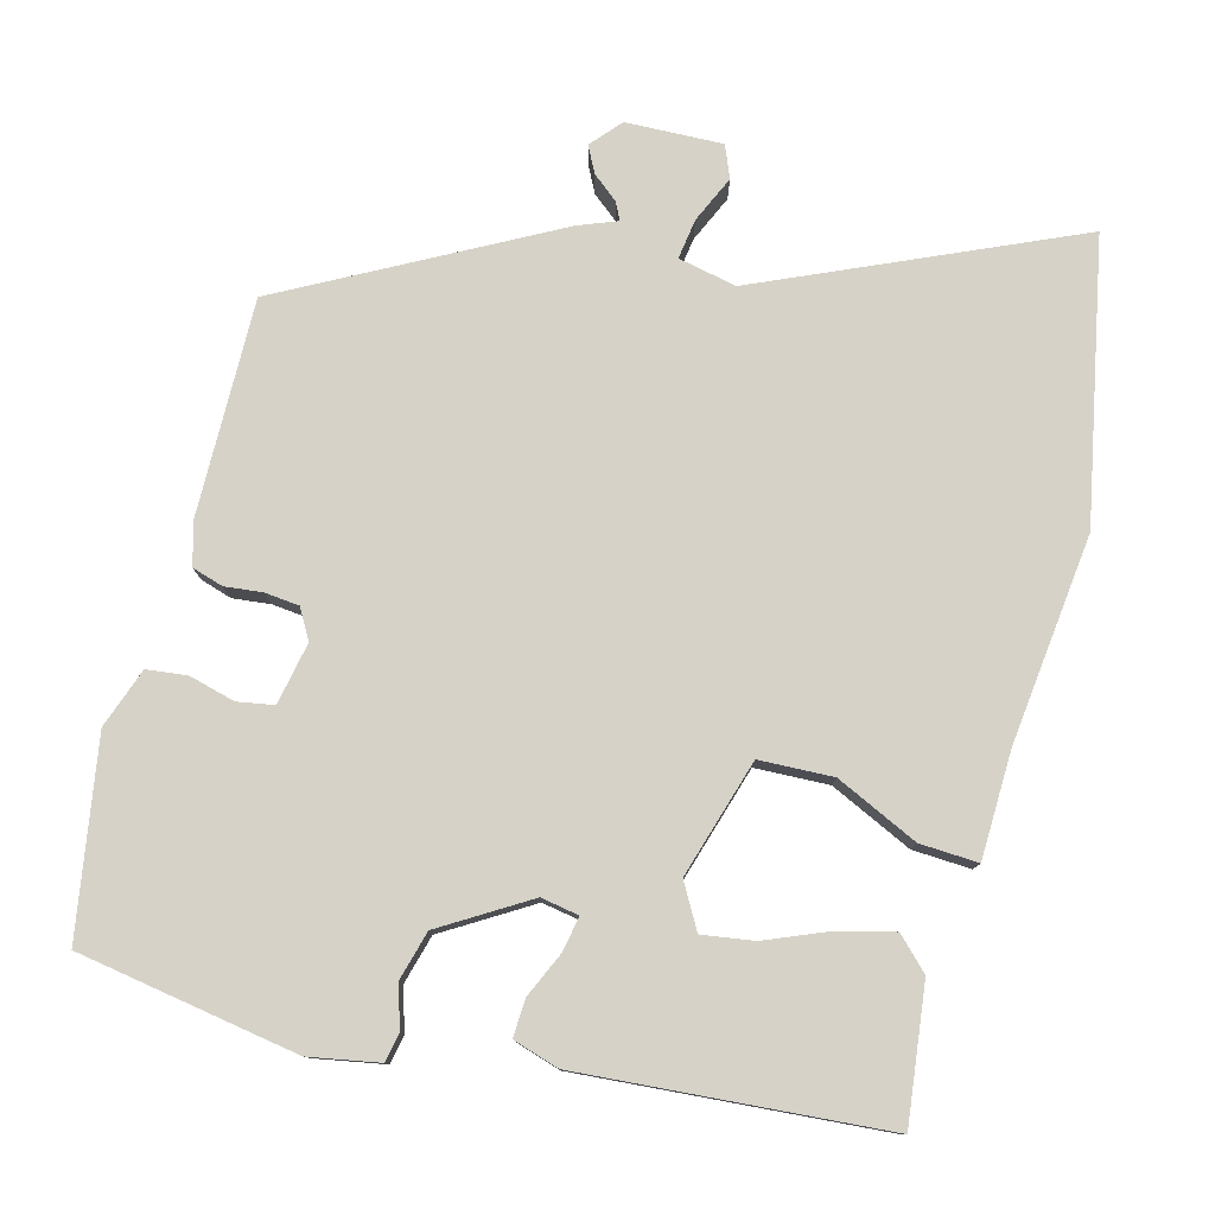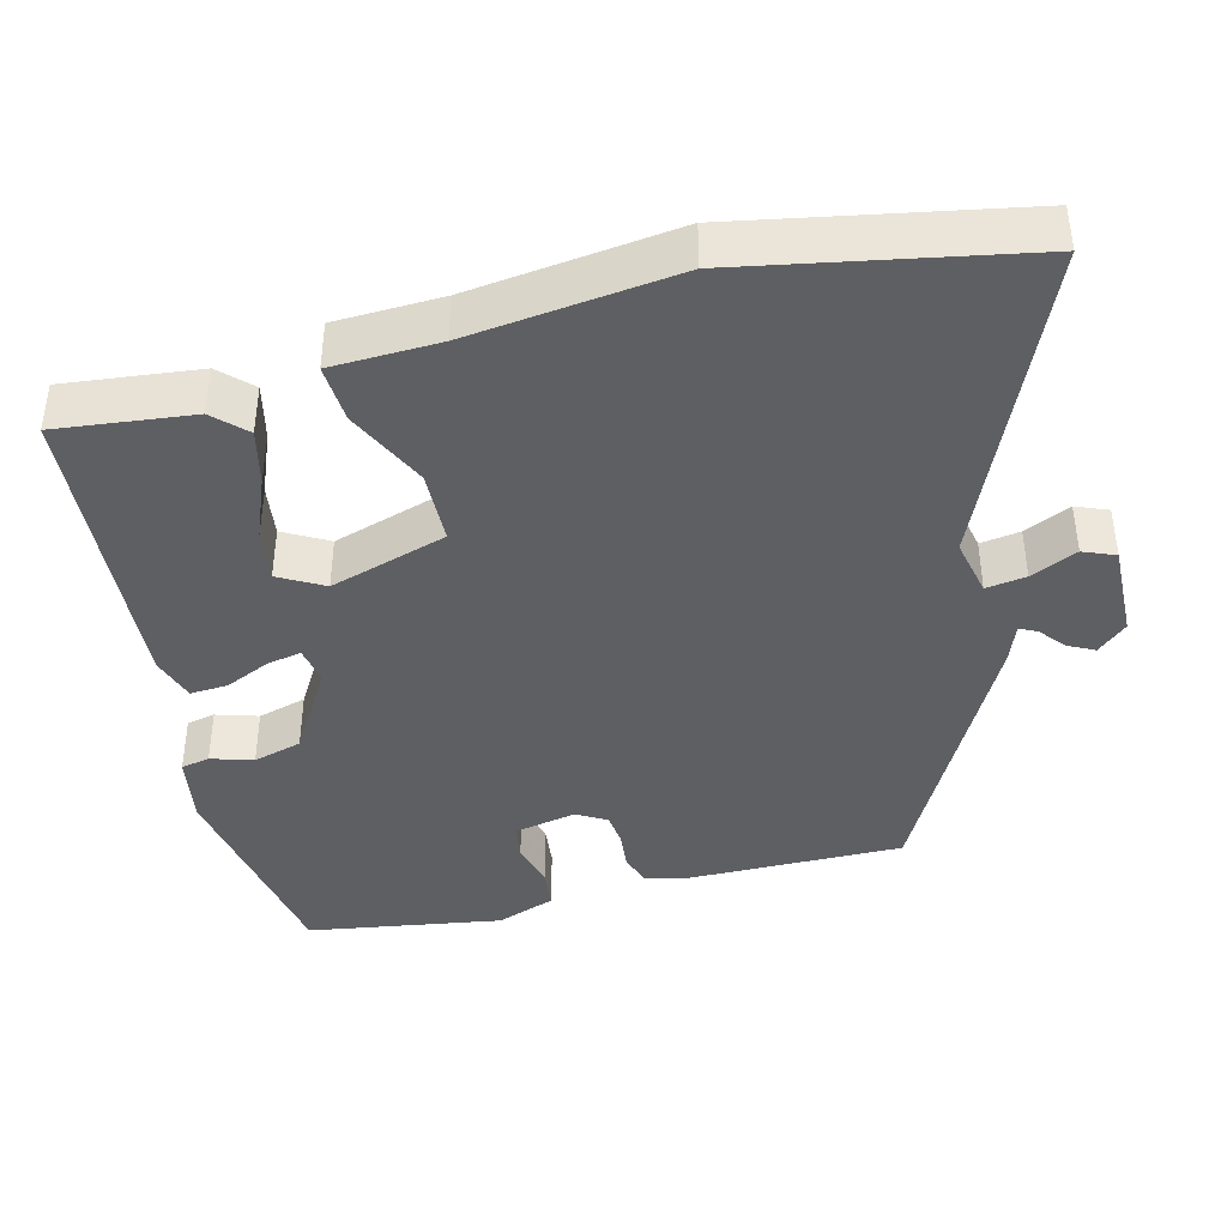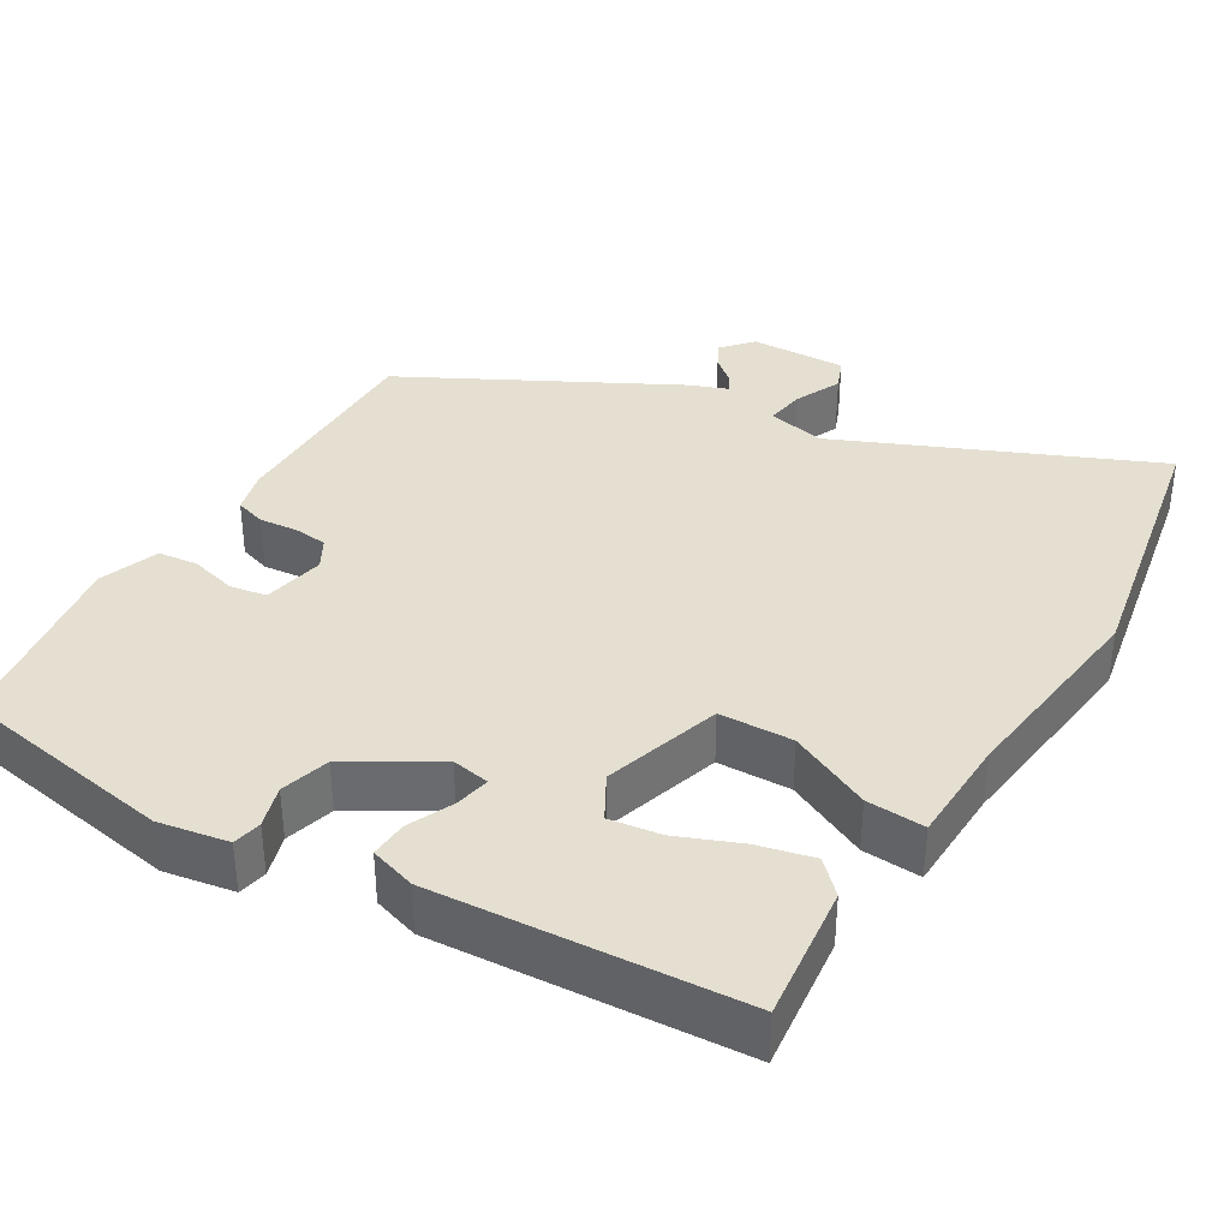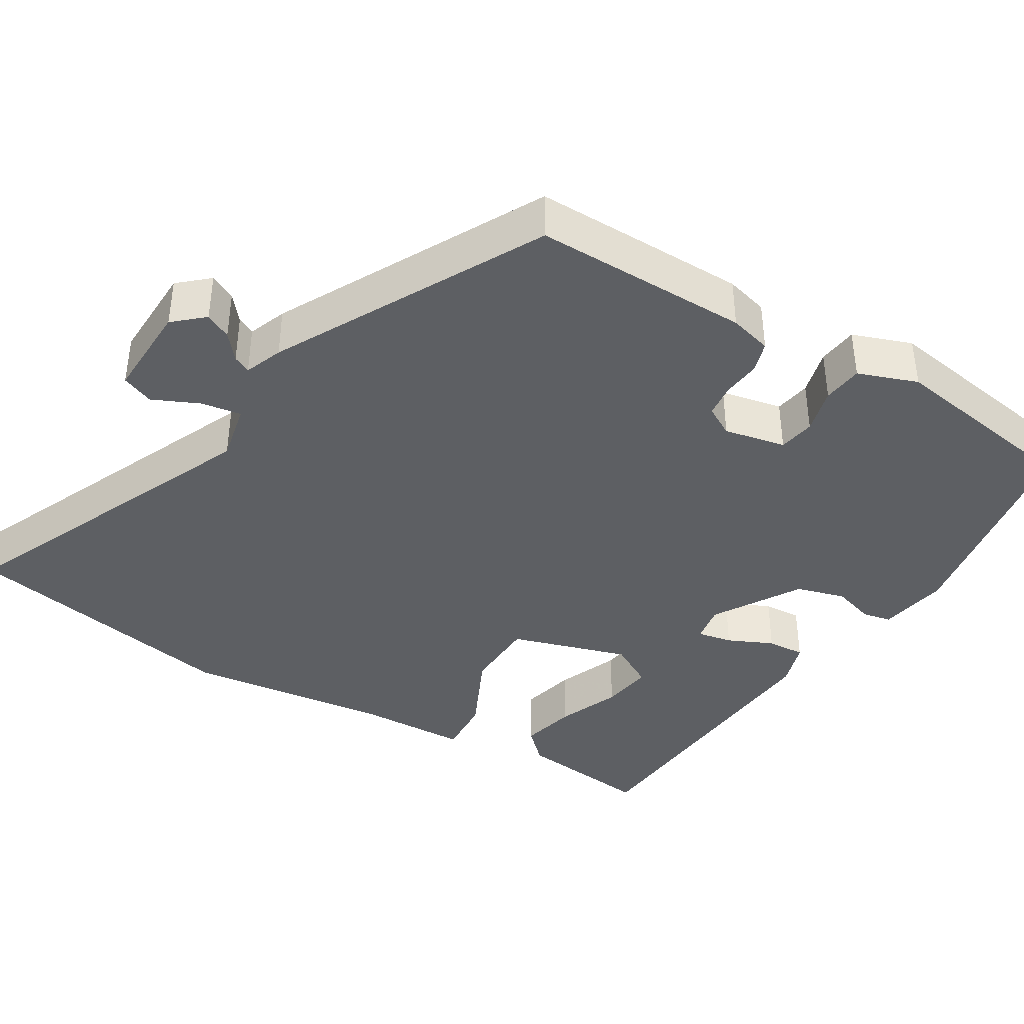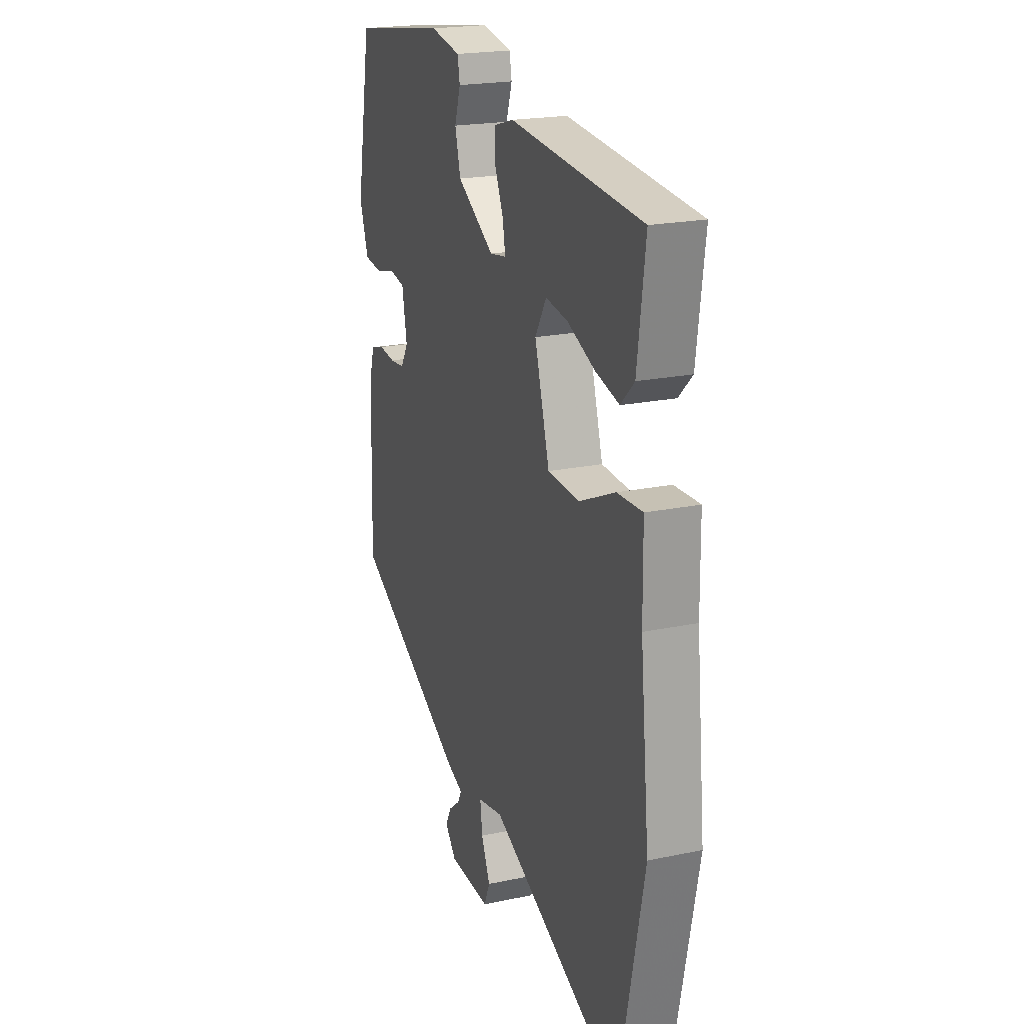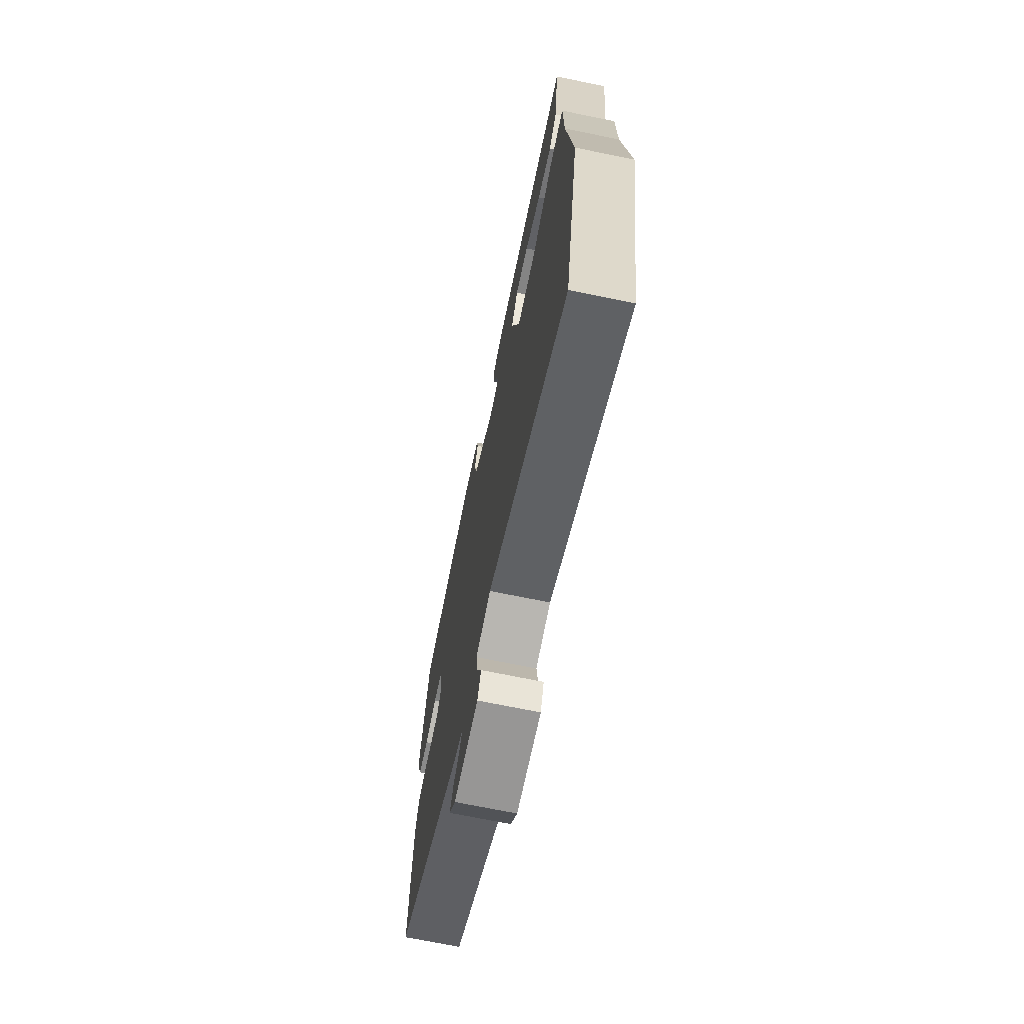
<metadata>
{"format":"obj","ext":"obj","renderer":"f3d","projection":"perspective","resolution":1024,"background":"white","views":[{"elev":78.6,"azim":15.6,"up":"+Y"},{"elev":-40.8,"azim":105.4,"up":"+Y"},{"elev":36.6,"azim":32.1,"up":"+Y"},{"elev":-39.8,"azim":-120.1,"up":"+Y"},{"elev":20.8,"azim":69.2,"up":"+Z"},{"elev":-70.6,"azim":78.4,"up":"+Z"}]}
</metadata>
<code>
v -0.472 0.07 0.49
v -0.181 0.07 0.534
v -0.089 0.07 0.516
v -0.082 0.07 0.478
v -0.1 0.07 0.423
v -0.083 0.07 0.358
v 0.03 0.07 0.287
v 0.08 0.07 0.295
v 0.072 0.07 0.341
v 0.046 0.07 0.401
v 0.044 0.07 0.451
v 0.105 0.07 0.469
v 0.505 0.07 0.433
v 0.481 0.07 0.254
v 0.44 0.07 0.214
v 0.367 0.07 0.233
v 0.285 0.07 0.268
v 0.217 0.07 0.279
v 0.183 0.07 0.221
v 0.228 0.07 0.065
v 0.325 0.07 0.06
v 0.434 0.07 0.109
v 0.511 0.07 0.112
v 0.513 0.07 -0.03
v 0.541 0.07 -0.305
v 0.464 0.07 -0.673
v 0.057 0.07 -0.487
v -0.02 0.07 -0.502
v -0.013 0.07 -0.555
v 0.014 0.07 -0.617
v -0.004 0.07 -0.659
v -0.131 0.07 -0.653
v -0.165 0.07 -0.613
v -0.147 0.07 -0.579
v -0.113 0.07 -0.552
v -0.101 0.07 -0.529
v -0.151 0.07 -0.509
v -0.497 0.07 -0.318
v -0.489 0.07 -0.033
v -0.473 0.07 0.023
v -0.432 0.07 0.035
v -0.382 0.07 0.029
v -0.337 0.07 0.033
v -0.314 0.07 0.072
v -0.329 0.07 0.154
v -0.377 0.07 0.163
v -0.438 0.07 0.148
v -0.491 0.07 0.155
v -0.518 0.07 0.234
v -0.472 0 0.49
v -0.181 0 0.534
v -0.089 0 0.516
v -0.082 0 0.478
v -0.1 0 0.423
v -0.083 0 0.358
v 0.03 0 0.287
v 0.08 0 0.295
v 0.072 0 0.341
v 0.046 0 0.401
v 0.044 0 0.451
v 0.105 0 0.469
v 0.505 0 0.433
v 0.481 0 0.254
v 0.44 0 0.214
v 0.367 0 0.233
v 0.285 0 0.268
v 0.217 0 0.279
v 0.183 0 0.221
v 0.228 0 0.065
v 0.325 0 0.06
v 0.434 0 0.109
v 0.511 0 0.112
v 0.513 0 -0.03
v 0.541 0 -0.305
v 0.464 0 -0.673
v 0.057 0 -0.487
v -0.02 0 -0.502
v -0.013 0 -0.555
v 0.014 0 -0.617
v -0.004 0 -0.659
v -0.131 0 -0.653
v -0.165 0 -0.613
v -0.147 0 -0.579
v -0.113 0 -0.552
v -0.101 0 -0.529
v -0.151 0 -0.509
v -0.497 0 -0.318
v -0.489 0 -0.033
v -0.473 0 0.023
v -0.432 0 0.035
v -0.382 0 0.029
v -0.337 0 0.033
v -0.314 0 0.072
v -0.329 0 0.154
v -0.377 0 0.163
v -0.438 0 0.148
v -0.491 0 0.155
v -0.518 0 0.234
f 46 47 48 49
f 45 46 49 1
f 39 40 41 42
f 39 42 43
f 36 37 38 39
f 36 39 43
f 32 33 34 35
f 32 35 36
f 29 30 31 32
f 28 29 32 36
f 24 25 26 27
f 24 27 28
f 21 22 23 24
f 20 21 24 28
f 19 20 28 36
f 14 15 16 17
f 14 17 18
f 13 14 18
f 12 13 18
f 9 10 11 12
f 8 9 12 18
f 7 8 18 19
f 2 3 4 5
f 45 1 2 5
f 44 45 5 6
f 7 19 36 43
f 6 7 43 44
f 98 97 96 95
f 50 98 95 94
f 91 90 89 88
f 92 91 88
f 88 87 86 85
f 92 88 85
f 84 83 82 81
f 85 84 81
f 81 80 79 78
f 85 81 78 77
f 76 75 74 73
f 77 76 73
f 73 72 71 70
f 77 73 70 69
f 85 77 69 68
f 66 65 64 63
f 67 66 63
f 67 63 62
f 67 62 61
f 61 60 59 58
f 67 61 58 57
f 68 67 57 56
f 54 53 52 51
f 54 51 50 94
f 55 54 94 93
f 92 85 68 56
f 93 92 56 55
f 1 50 51 2
f 2 51 52 3
f 3 52 53 4
f 4 53 54 5
f 5 54 55 6
f 6 55 56 7
f 7 56 57 8
f 8 57 58 9
f 9 58 59 10
f 10 59 60 11
f 11 60 61 12
f 12 61 62 13
f 13 62 63 14
f 14 63 64 15
f 15 64 65 16
f 16 65 66 17
f 17 66 67 18
f 18 67 68 19
f 19 68 69 20
f 20 69 70 21
f 21 70 71 22
f 22 71 72 23
f 23 72 73 24
f 24 73 74 25
f 25 74 75 26
f 26 75 76 27
f 27 76 77 28
f 28 77 78 29
f 29 78 79 30
f 30 79 80 31
f 31 80 81 32
f 32 81 82 33
f 33 82 83 34
f 34 83 84 35
f 35 84 85 36
f 36 85 86 37
f 37 86 87 38
f 38 87 88 39
f 39 88 89 40
f 40 89 90 41
f 41 90 91 42
f 42 91 92 43
f 43 92 93 44
f 44 93 94 45
f 45 94 95 46
f 46 95 96 47
f 47 96 97 48
f 48 97 98 49
f 49 98 50 1

</code>
